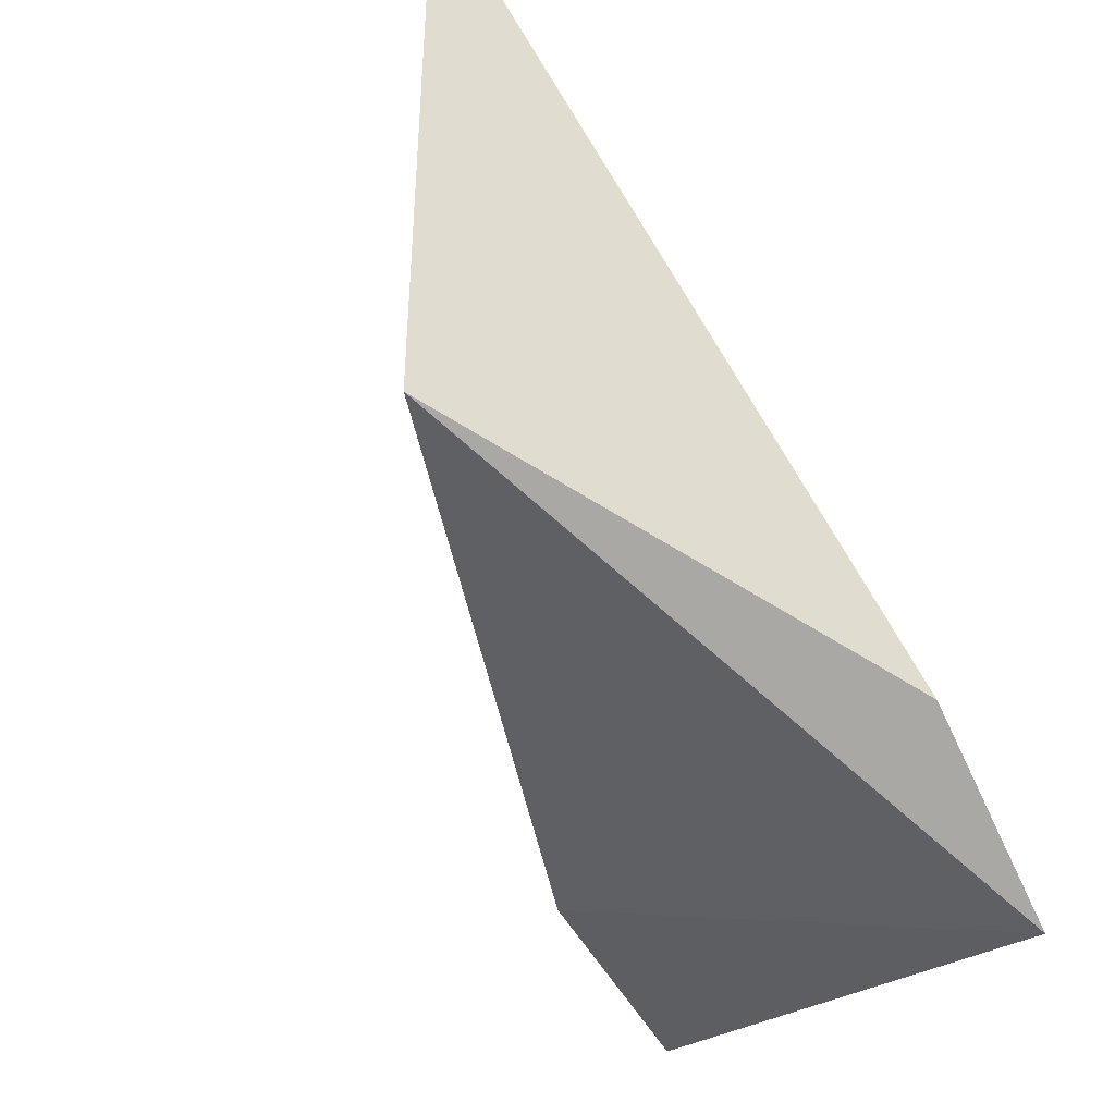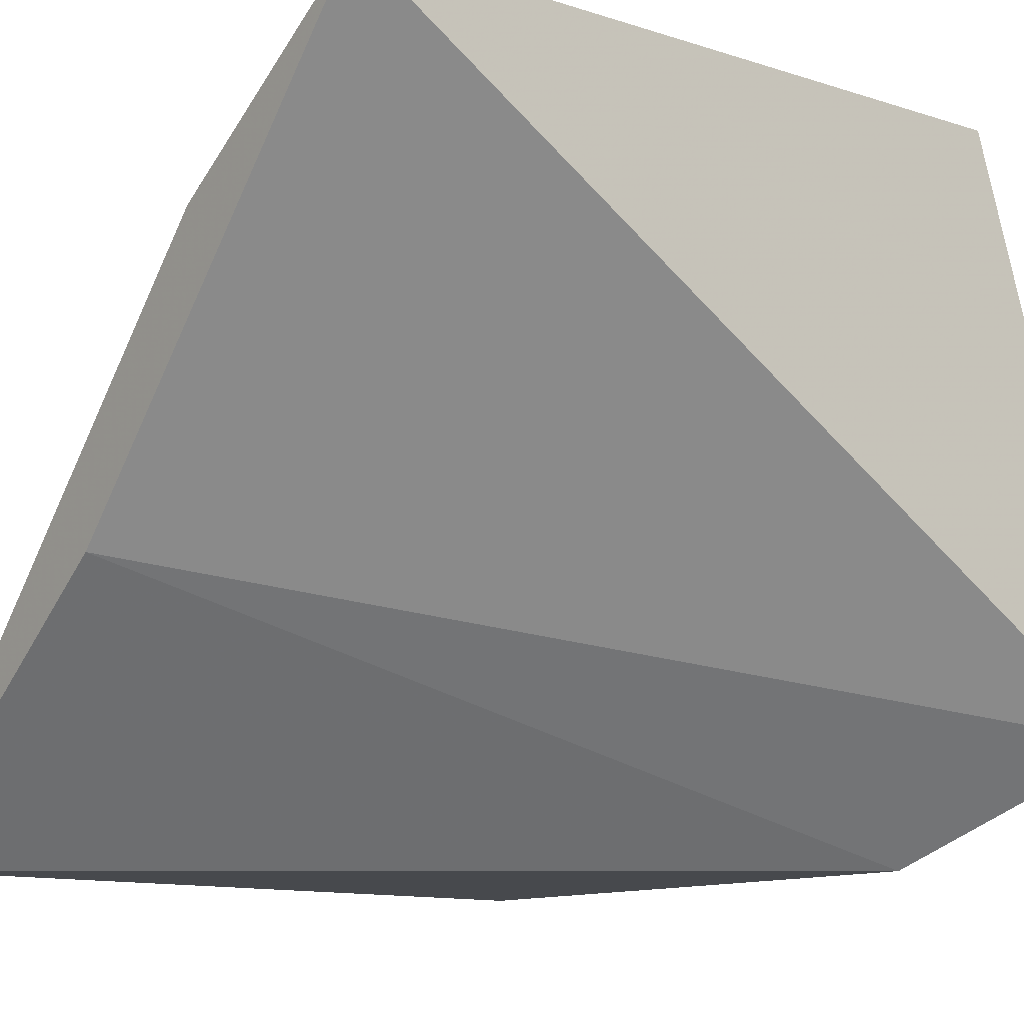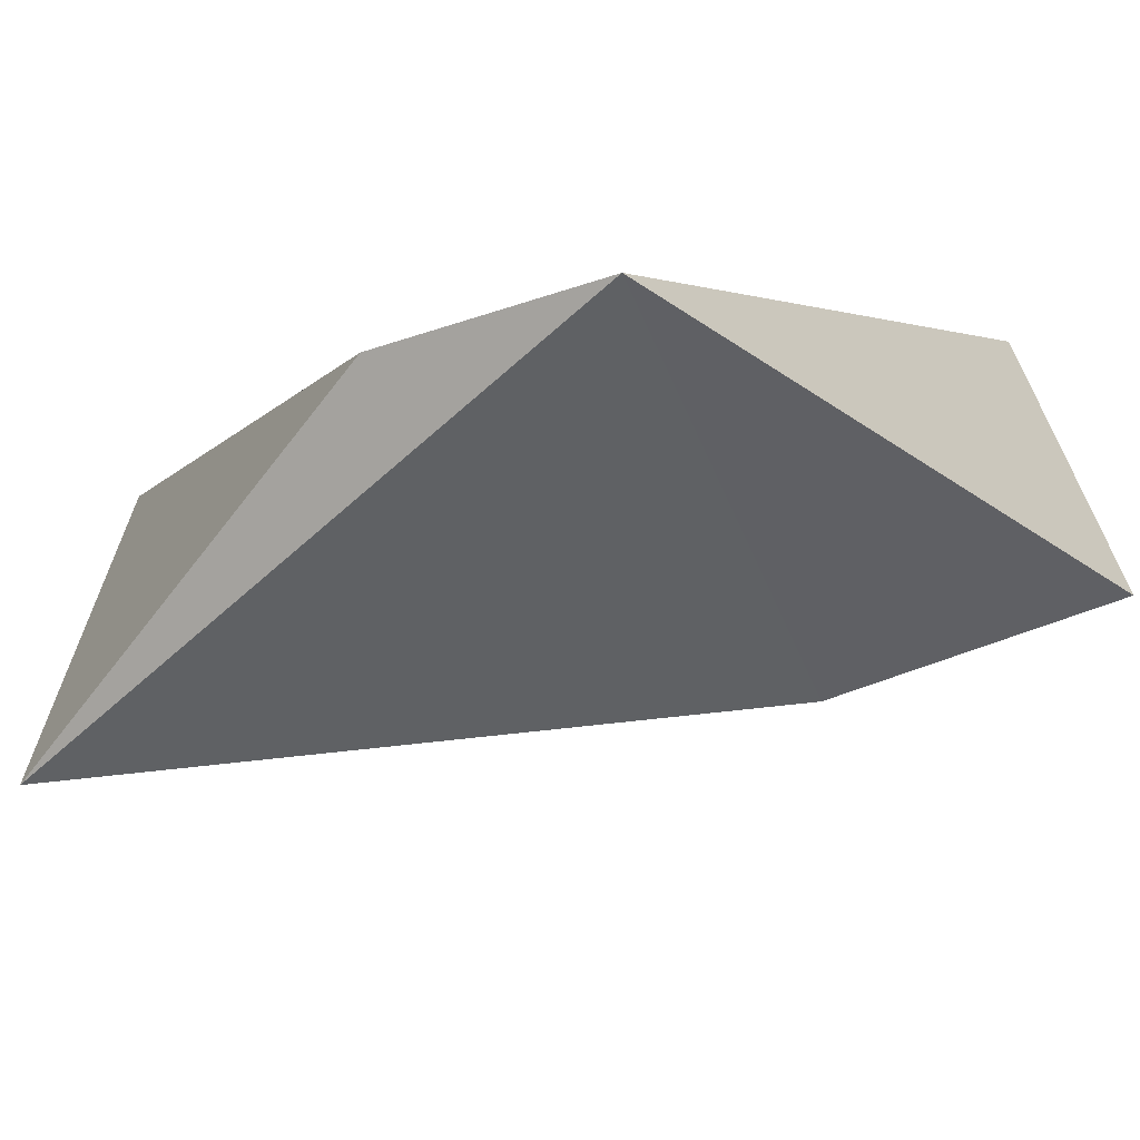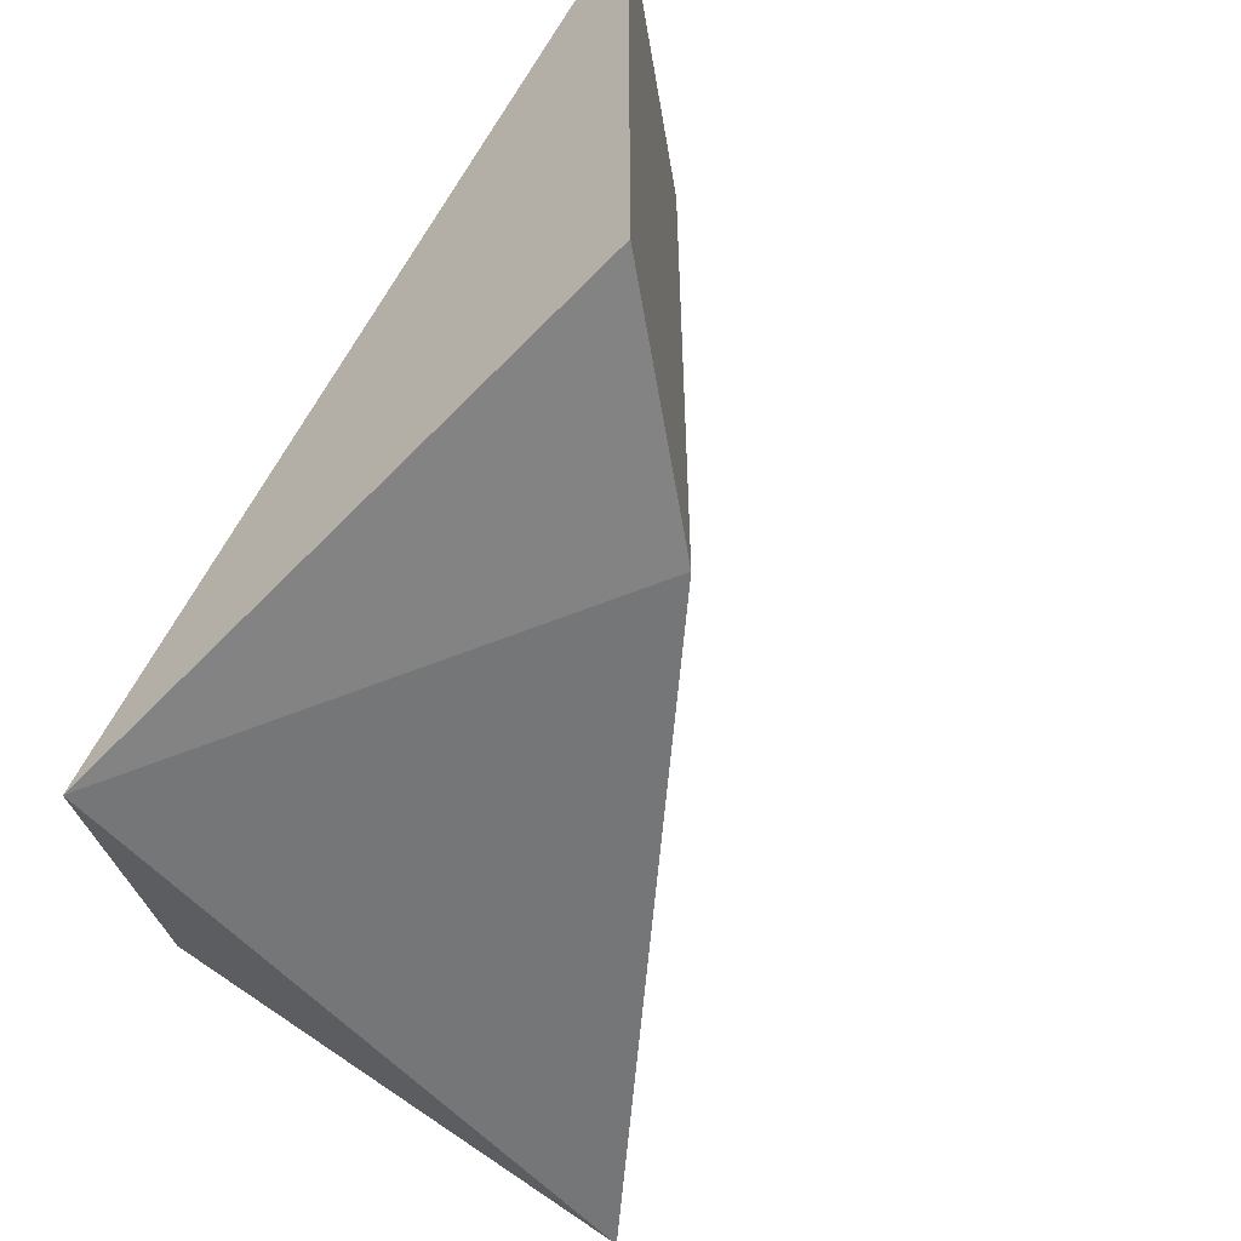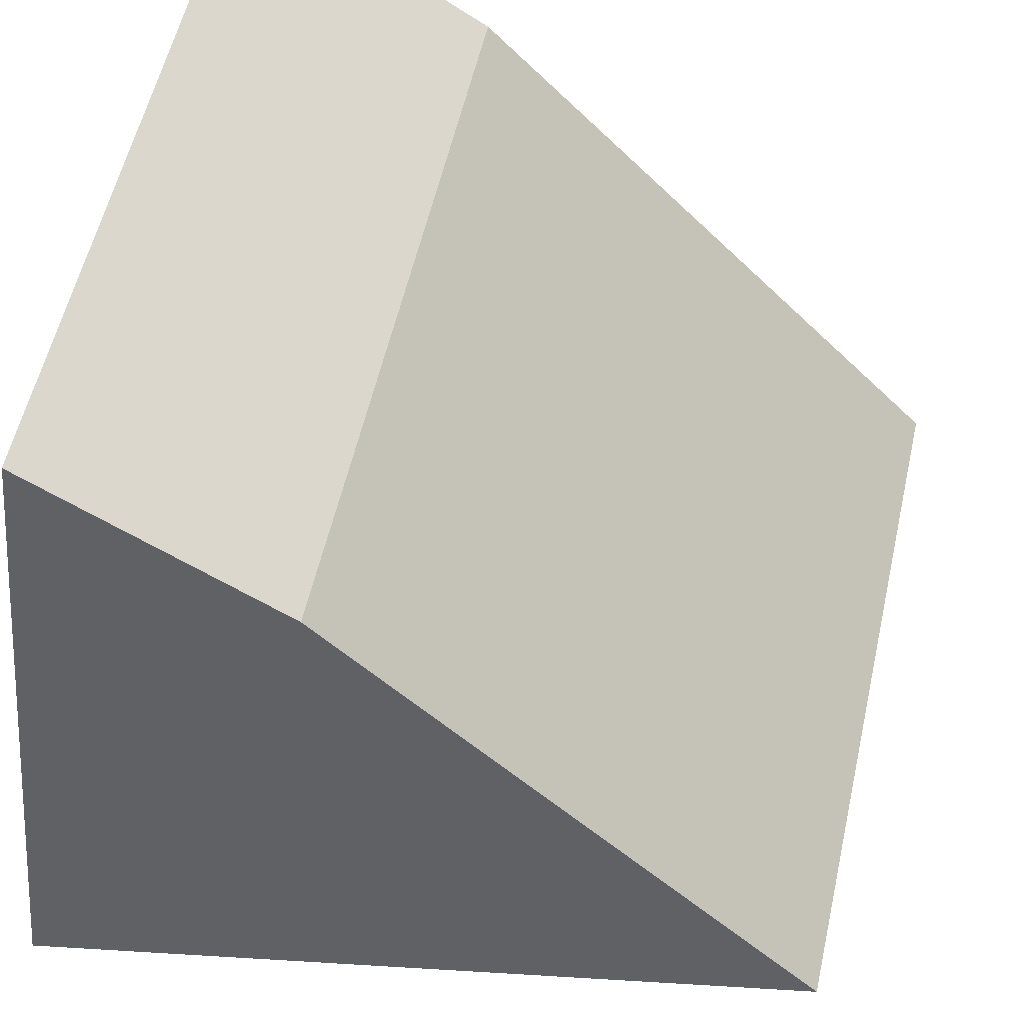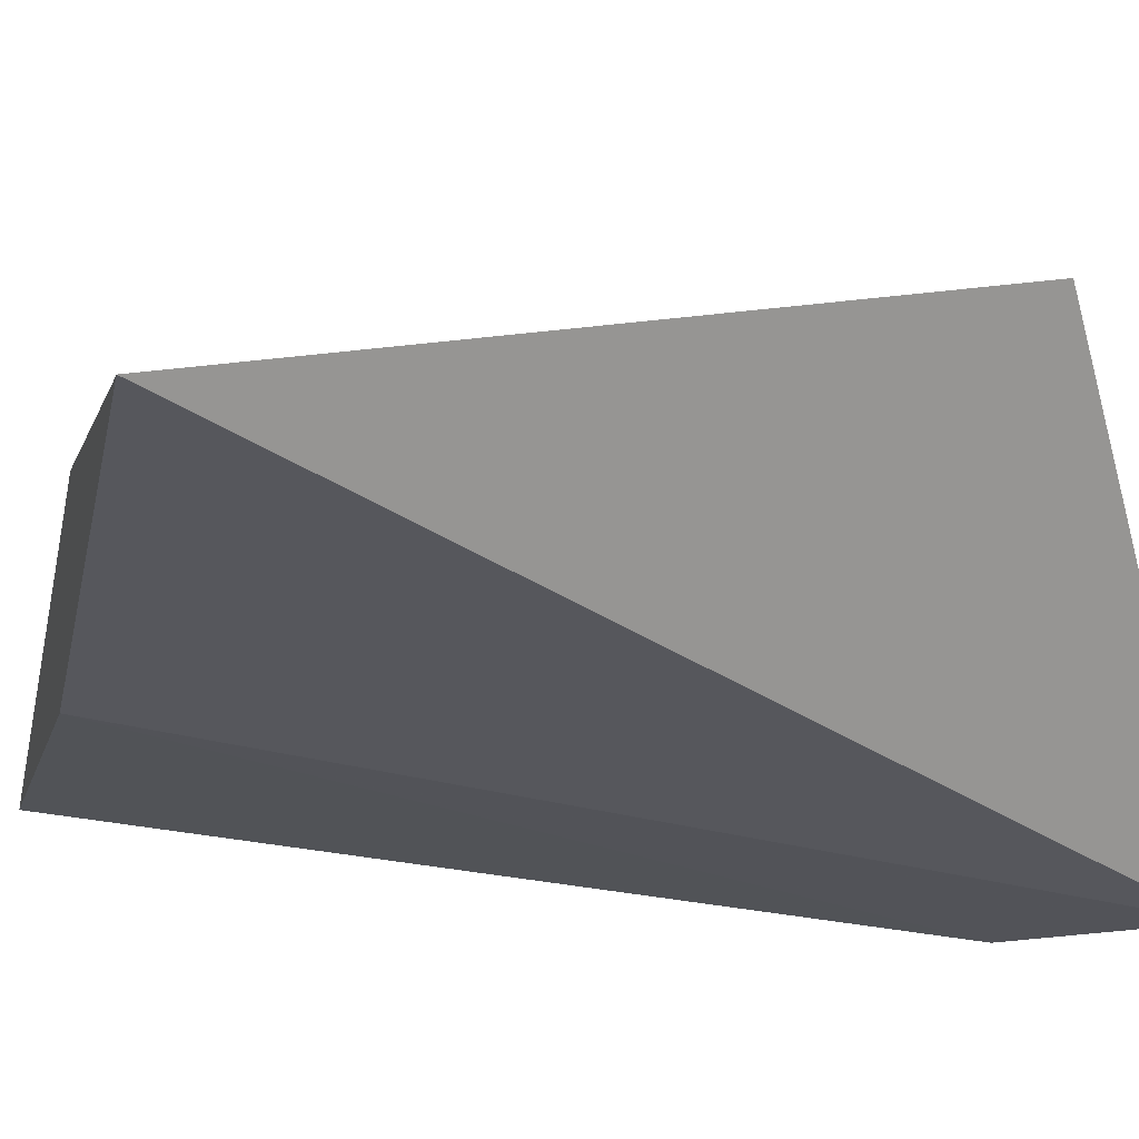
<metadata>
{"format":"obj","ext":"obj","renderer":"f3d","projection":"perspective","resolution":1024,"background":"white","views":[{"elev":-42.6,"azim":146.5,"up":"+Y"},{"elev":-11.9,"azim":-127.7,"up":"+Z"},{"elev":-67.0,"azim":-126.6,"up":"+Y"},{"elev":-57.7,"azim":-47.9,"up":"+Y"},{"elev":56.3,"azim":12.7,"up":"+Z"},{"elev":22.3,"azim":-108.3,"up":"+Z"}]}
</metadata>
<code>
v 0.02453 0.06725 0.3596
v 0.0799 0.07989 0.3511
v 0.02493 0.07989 0.4019
v 0.02493 0.1329 0.4019
v 0.0799 0.1329 0.3511
v 0.043 0.07989 0.3904
v 0.03968 0.0748 0.3514
v 0.05466 0.1329 0.3701
v 0.043 0.1329 0.3904
f 1 3 4
f 6 4 3
f 6 1 2
f 6 3 1
f 7 5 2
f 7 2 1
f 8 1 4
f 8 4 5
f 8 7 1
f 8 5 7
f 9 5 4
f 9 4 6
f 9 6 2
f 9 2 5

</code>
